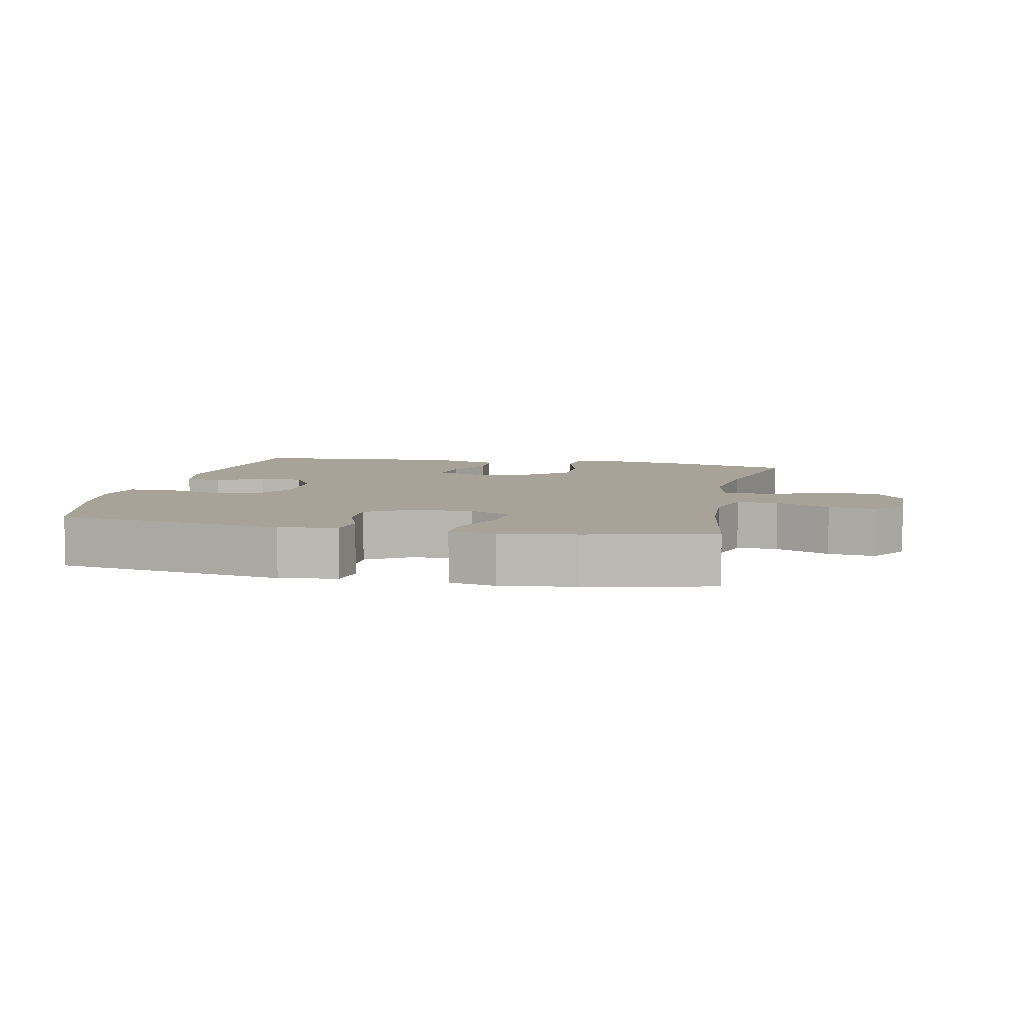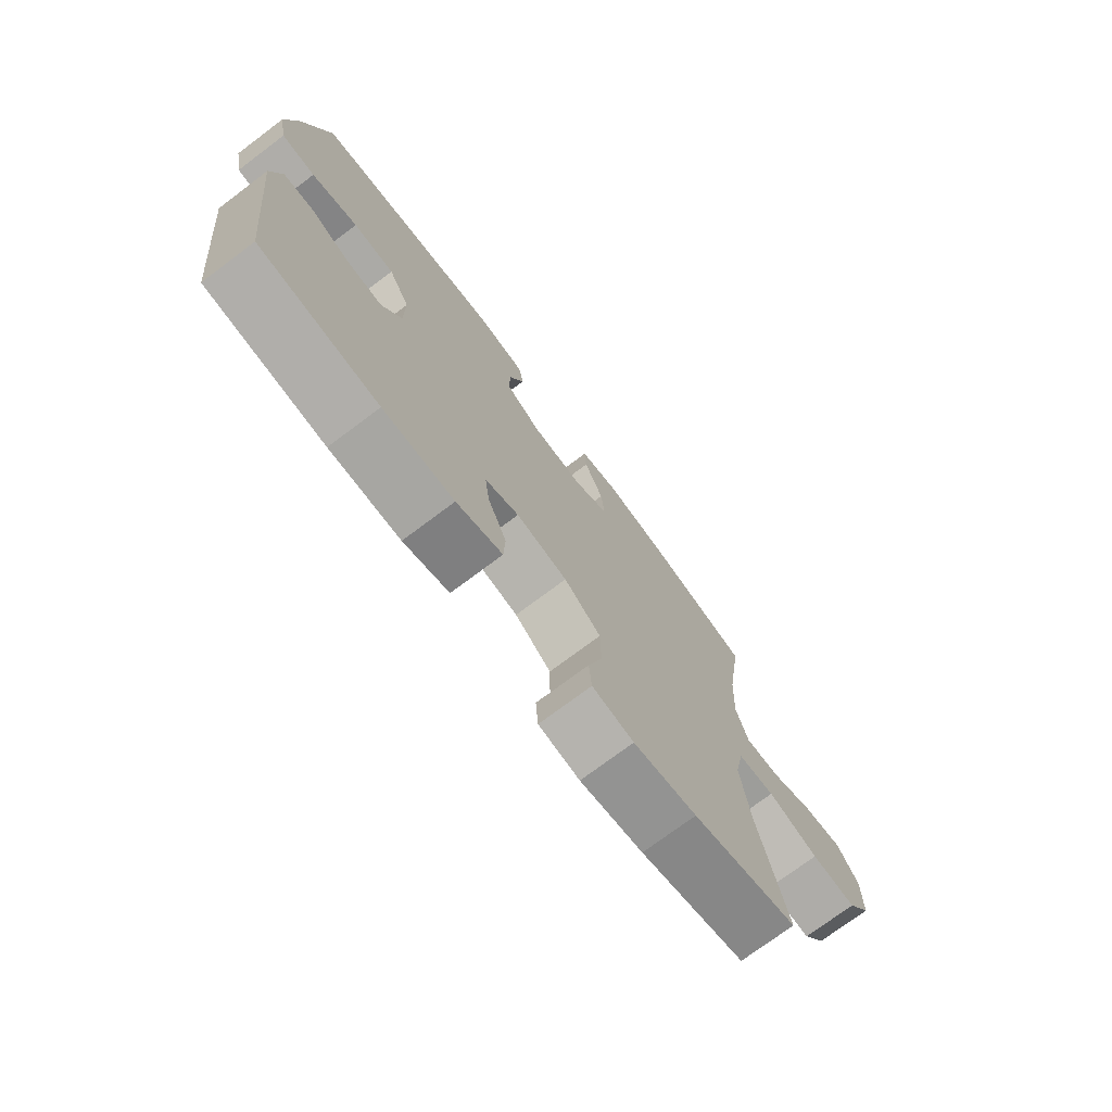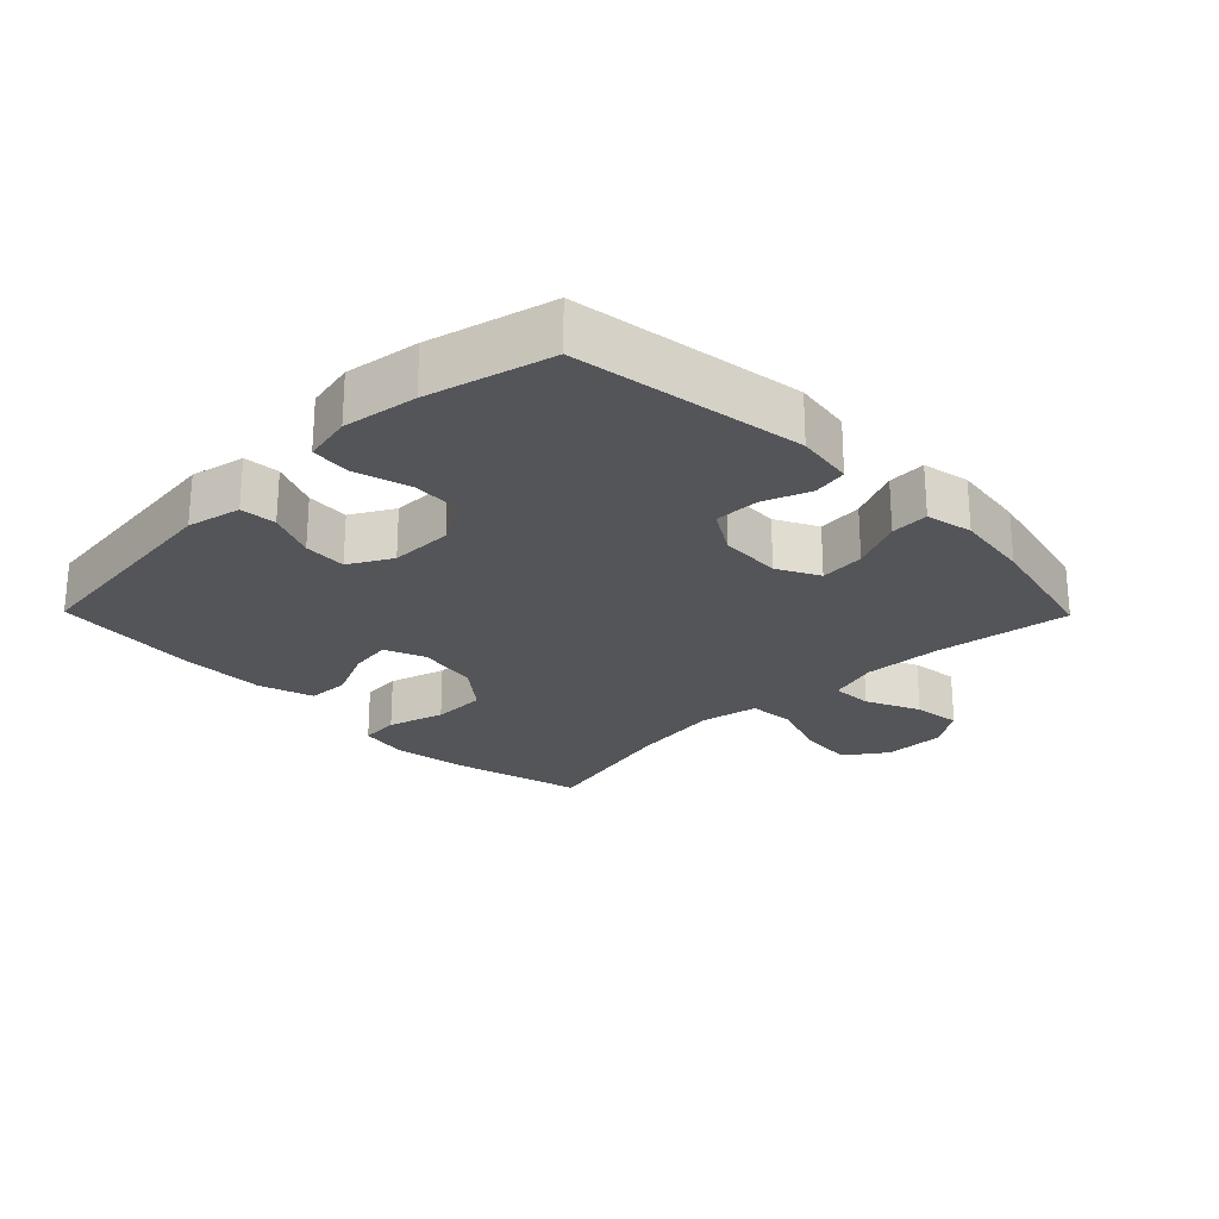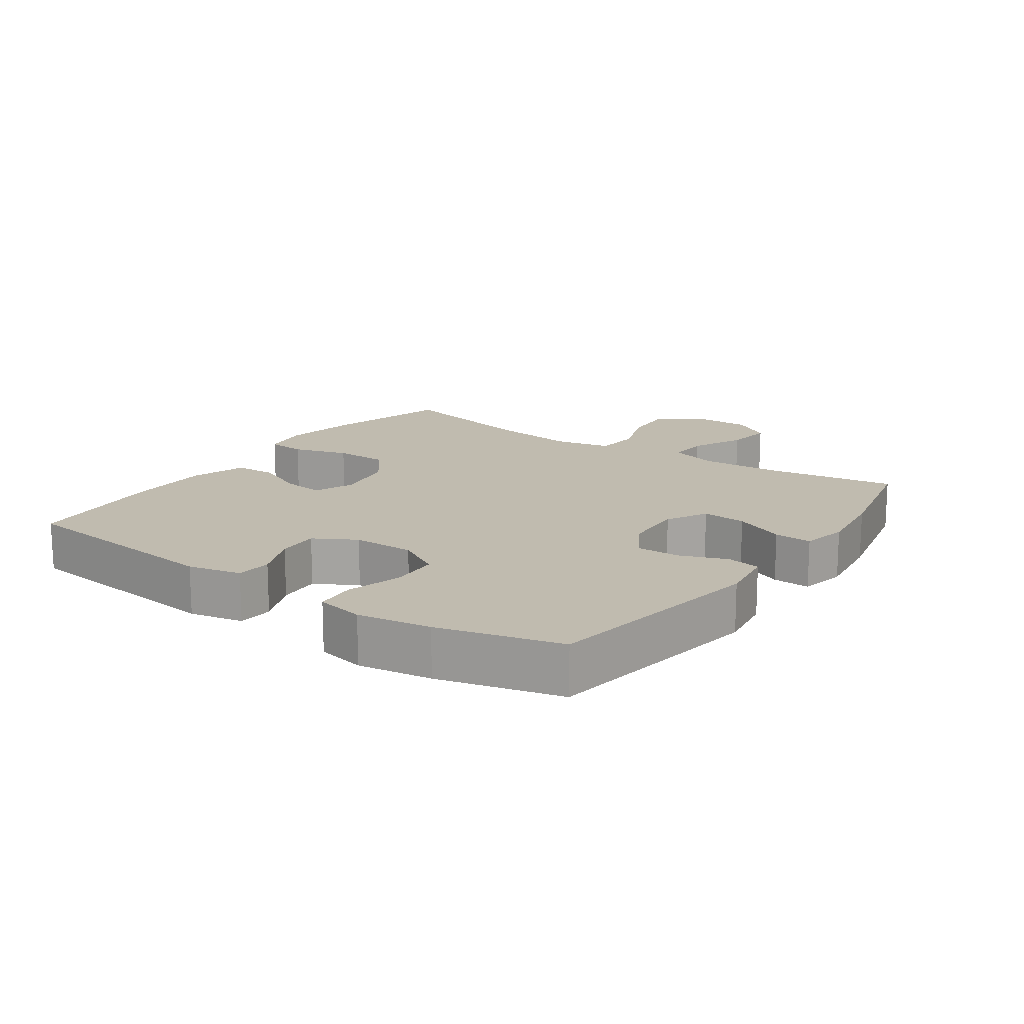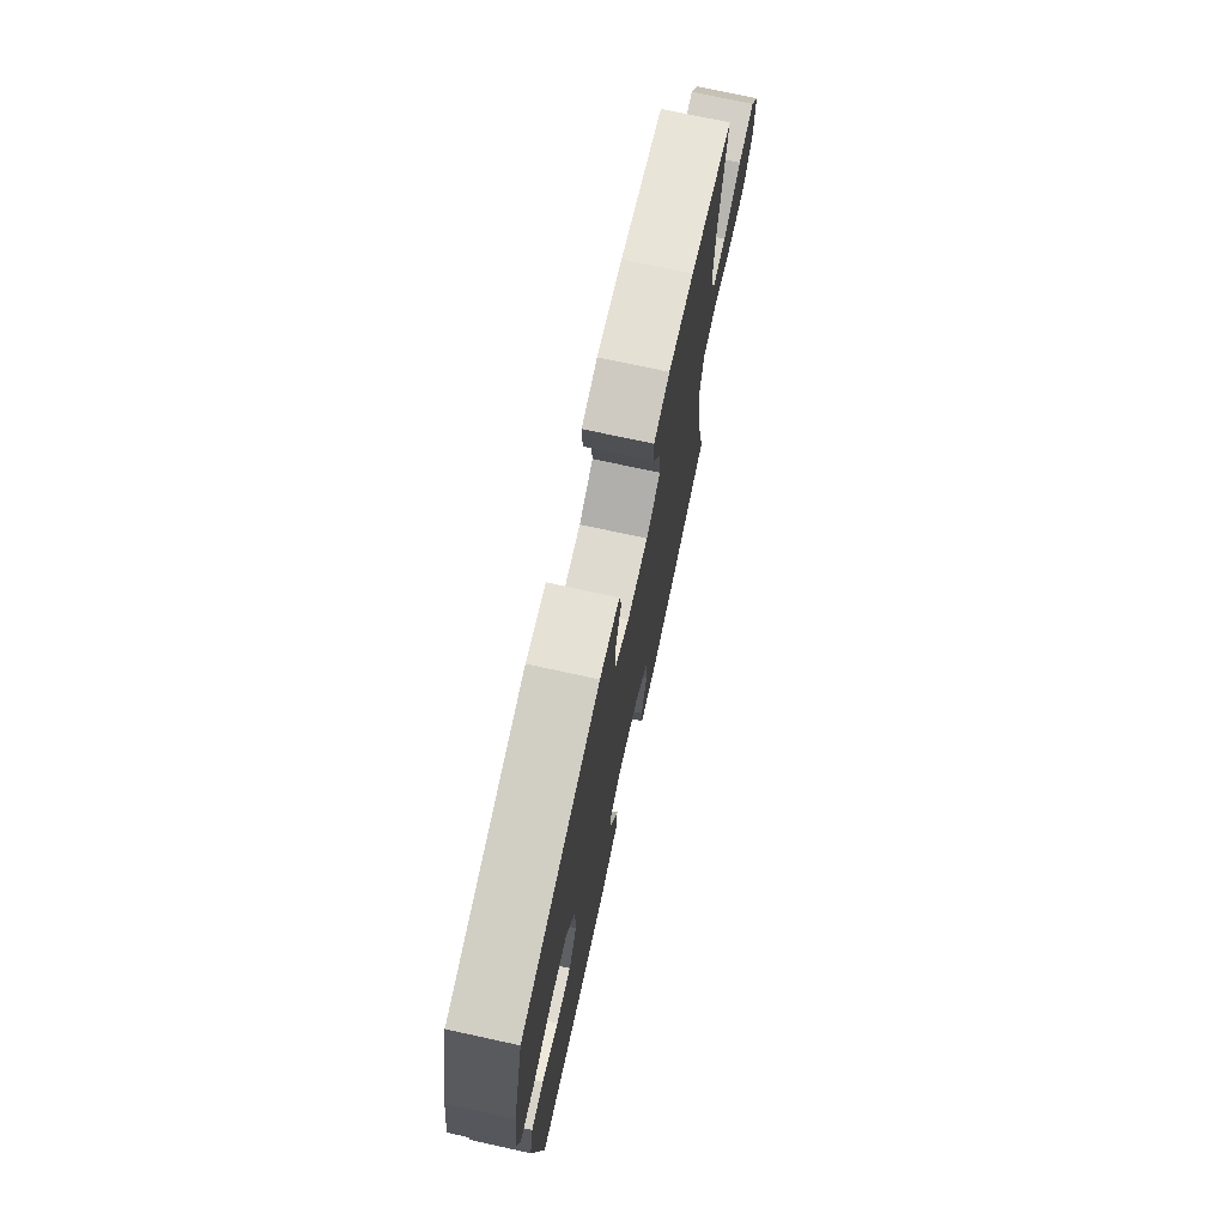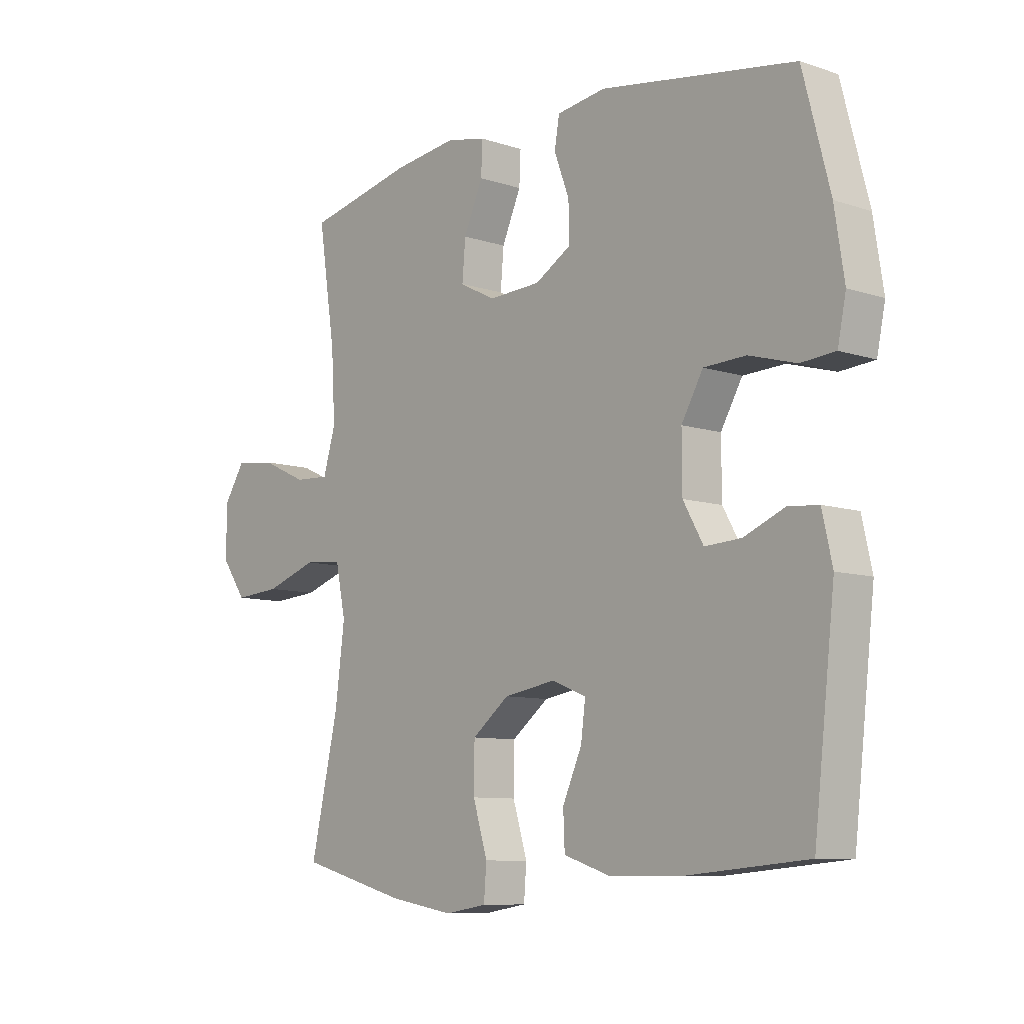
<metadata>
{"format":"obj","ext":"obj","renderer":"f3d","projection":"perspective","resolution":1024,"background":"white","views":[{"elev":6.8,"azim":11.9,"up":"+Y"},{"elev":-74.0,"azim":-53.1,"up":"+Z"},{"elev":-24.6,"azim":-45.5,"up":"+Y"},{"elev":15.9,"azim":-55.0,"up":"+Y"},{"elev":73.5,"azim":-77.7,"up":"+Z"},{"elev":-8.8,"azim":-131.7,"up":"+Z"}]}
</metadata>
<code>
o path1194_path1194.001
v 0.2809 0.0375 0.5376
v 0.1639 0.0375 0.5532
v 0.09053 0.0375 0.538
v 0.09324 0.0375 0.4786
v 0.1287 0.0375 0.3979
v 0.1346 0.0375 0.3275
v 0.06924 0.0375 0.2934
v -0.0274 0.0375 0.2981
v -0.09481 0.0375 0.3385
v -0.09319 0.0375 0.4073
v -0.06528 0.0375 0.4818
v -0.07455 0.0375 0.5351
v -0.1645 0.0375 0.5483
v -0.5233 0.0375 0.4928
v -0.5732 0.0375 0.2995
v -0.5911 0.0375 0.1836
v -0.5756 0.0375 0.1076
v -0.5123 0.0375 0.1023
v -0.4251 0.0375 0.1271
v -0.3478 0.0375 0.1237
v -0.3079 0.0375 0.05328
v -0.3083 0.0375 -0.04464
v -0.3456 0.0375 -0.1109
v -0.4127 0.0375 -0.1069
v -0.4873 0.0375 -0.07544
v -0.5433 0.0375 -0.07997
v -0.562 0.0375 -0.1642
v -0.5233 0.0375 -0.5089
v -0.3002 0.0375 -0.5296
v -0.1671 0.0375 -0.5296
v -0.08105 0.0375 -0.5017
v -0.07832 0.0375 -0.4365
v -0.1139 0.0375 -0.3564
v -0.1224 0.0375 -0.2913
v -0.05919 0.0375 -0.2658
v 0.03656 0.0375 -0.282
v 0.105 0.0375 -0.3362
v 0.106 0.0375 -0.4203
v 0.0792 0.0375 -0.5083
v 0.08403 0.0375 -0.5693
v 0.1617 0.0375 -0.582
v 0.2804 0.0375 -0.5619
v 0.4786 0.0375 -0.5089
v 0.4273 0.0375 -0.2807
v 0.4099 0.0375 -0.1439
v 0.4285 0.0375 -0.05397
v 0.4986 0.0375 -0.04793
v 0.5944 0.0375 -0.08081
v 0.6797 0.0375 -0.08716
v 0.7249 0.0375 -0.02275
v 0.7261 0.0375 0.07176
v 0.6858 0.0375 0.1345
v 0.6112 0.0375 0.1248
v 0.5271 0.0375 0.08604
v 0.4631 0.0375 0.08297
v 0.4403 0.0375 0.1604
v 0.4471 0.0375 0.2839
v 0.4786 0.0375 0.4928
v 0.2809 -0.0375 0.5376
v 0.1639 -0.0375 0.5532
v 0.09053 -0.0375 0.538
v 0.09324 -0.0375 0.4786
v 0.1287 -0.0375 0.3979
v 0.1346 -0.0375 0.3275
v 0.06924 -0.0375 0.2934
v -0.0274 -0.0375 0.2981
v -0.09481 -0.0375 0.3385
v -0.09319 -0.0375 0.4073
v -0.06528 -0.0375 0.4818
v -0.07455 -0.0375 0.5351
v -0.1645 -0.0375 0.5483
v -0.5233 -0.0375 0.4928
v -0.5732 -0.0375 0.2995
v -0.5911 -0.0375 0.1836
v -0.5756 -0.0375 0.1076
v -0.5123 -0.0375 0.1023
v -0.4251 -0.0375 0.1271
v -0.3478 -0.0375 0.1237
v -0.3079 -0.0375 0.05328
v -0.3083 -0.0375 -0.04464
v -0.3456 -0.0375 -0.1109
v -0.4127 -0.0375 -0.1069
v -0.4873 -0.0375 -0.07544
v -0.5433 -0.0375 -0.07997
v -0.562 -0.0375 -0.1642
v -0.5233 -0.0375 -0.5089
v -0.3002 -0.0375 -0.5296
v -0.1671 -0.0375 -0.5296
v -0.08105 -0.0375 -0.5017
v -0.07832 -0.0375 -0.4365
v -0.1139 -0.0375 -0.3564
v -0.1224 -0.0375 -0.2913
v -0.05919 -0.0375 -0.2658
v 0.03656 -0.0375 -0.282
v 0.105 -0.0375 -0.3362
v 0.106 -0.0375 -0.4203
v 0.0792 -0.0375 -0.5083
v 0.08403 -0.0375 -0.5693
v 0.1617 -0.0375 -0.582
v 0.2804 -0.0375 -0.5619
v 0.4786 -0.0375 -0.5089
v 0.4273 -0.0375 -0.2807
v 0.4099 -0.0375 -0.1439
v 0.4285 -0.0375 -0.05397
v 0.4986 -0.0375 -0.04793
v 0.5944 -0.0375 -0.08081
v 0.6797 -0.0375 -0.08716
v 0.7249 -0.0375 -0.02275
v 0.7261 -0.0375 0.07176
v 0.6858 -0.0375 0.1345
v 0.6112 -0.0375 0.1248
v 0.5271 -0.0375 0.08604
v 0.4631 -0.0375 0.08297
v 0.4403 -0.0375 0.1604
v 0.4471 -0.0375 0.2839
v 0.4786 -0.0375 0.4928
v 0.2809 0.0375 0.5376
v 0.1639 0.0375 0.5532
v 0.09053 0.0375 0.538
v 0.09053 0.0375 0.538
v -0.07455 0.0375 0.5351
v -0.07455 0.0375 0.5351
v -0.1645 0.0375 0.5483
v 0.09324 0.0375 0.4786
v -0.06528 0.0375 0.4818
v 0.4786 0.0375 0.4928
v 0.4786 0.0375 0.4928
v -0.5233 0.0375 0.4928
v -0.5233 0.0375 0.4928
v -0.09319 0.0375 0.4073
v 0.1287 0.0375 0.3979
v -0.09481 0.0375 0.3385
v -0.09481 0.0375 0.3385
v -0.5732 0.0375 0.2995
v 0.4471 0.0375 0.2839
v 0.1346 0.0375 0.3275
v 0.1346 0.0375 0.3275
v -0.0274 0.0375 0.2981
v 0.06924 0.0375 0.2934
v -0.5911 0.0375 0.1836
v 0.4403 0.0375 0.1604
v -0.5756 0.0375 0.1076
v -0.5756 0.0375 0.1076
v 0.4631 0.0375 0.08297
v 0.4631 0.0375 0.08297
v -0.4251 0.0375 0.1271
v -0.3478 0.0375 0.1237
v 0.7261 0.0375 0.07176
v 0.6858 0.0375 0.1345
v 0.6858 0.0375 0.1345
v 0.6112 0.0375 0.1248
v -0.5123 0.0375 0.1023
v 0.5271 0.0375 0.08604
v -0.3079 0.0375 0.05328
v 0.7249 0.0375 -0.02275
v -0.3083 0.0375 -0.04464
v 0.6797 0.0375 -0.08716
v -0.3456 0.0375 -0.1109
v -0.3456 0.0375 -0.1109
v 0.5944 0.0375 -0.08081
v 0.4986 0.0375 -0.04793
v 0.4285 0.0375 -0.05397
v 0.4285 0.0375 -0.05397
v 0.4099 0.0375 -0.1439
v -0.4127 0.0375 -0.1069
v -0.4873 0.0375 -0.07544
v -0.5433 0.0375 -0.07997
v -0.5433 0.0375 -0.07997
v -0.562 0.0375 -0.1642
v 0.4273 0.0375 -0.2807
v -0.05919 0.0375 -0.2658
v 0.03656 0.0375 -0.282
v -0.1224 0.0375 -0.2913
v -0.1224 0.0375 -0.2913
v 0.105 0.0375 -0.3362
v -0.1139 0.0375 -0.3564
v 0.106 0.0375 -0.4203
v -0.07832 0.0375 -0.4365
v 0.4786 0.0375 -0.5089
v 0.4786 0.0375 -0.5089
v 0.0792 0.0375 -0.5083
v -0.08105 0.0375 -0.5017
v -0.08105 0.0375 -0.5017
v -0.5233 0.0375 -0.5089
v -0.5233 0.0375 -0.5089
v -0.1671 0.0375 -0.5296
v 0.08403 0.0375 -0.5693
v 0.08403 0.0375 -0.5693
v -0.3002 0.0375 -0.5296
v 0.2804 0.0375 -0.5619
v 0.1617 0.0375 -0.582
v 0.2809 -0.0375 0.5376
v 0.1639 -0.0375 0.5532
v 0.09053 -0.0375 0.538
v 0.09053 -0.0375 0.538
v -0.07455 -0.0375 0.5351
v -0.07455 -0.0375 0.5351
v -0.1645 -0.0375 0.5483
v 0.09324 -0.0375 0.4786
v -0.06528 -0.0375 0.4818
v 0.4786 -0.0375 0.4928
v 0.4786 -0.0375 0.4928
v -0.5233 -0.0375 0.4928
v -0.5233 -0.0375 0.4928
v -0.09319 -0.0375 0.4073
v 0.1287 -0.0375 0.3979
v -0.09481 -0.0375 0.3385
v -0.09481 -0.0375 0.3385
v -0.5732 -0.0375 0.2995
v 0.4471 -0.0375 0.2839
v 0.1346 -0.0375 0.3275
v 0.1346 -0.0375 0.3275
v -0.0274 -0.0375 0.2981
v 0.06924 -0.0375 0.2934
v -0.5911 -0.0375 0.1836
v 0.4403 -0.0375 0.1604
v -0.5756 -0.0375 0.1076
v -0.5756 -0.0375 0.1076
v 0.4631 -0.0375 0.08297
v 0.4631 -0.0375 0.08297
v -0.4251 -0.0375 0.1271
v -0.3478 -0.0375 0.1237
v 0.7261 -0.0375 0.07176
v 0.6858 -0.0375 0.1345
v 0.6858 -0.0375 0.1345
v 0.6112 -0.0375 0.1248
v -0.5123 -0.0375 0.1023
v 0.5271 -0.0375 0.08604
v -0.3079 -0.0375 0.05328
v 0.7249 -0.0375 -0.02275
v -0.3083 -0.0375 -0.04464
v 0.6797 -0.0375 -0.08716
v -0.3456 -0.0375 -0.1109
v -0.3456 -0.0375 -0.1109
v 0.5944 -0.0375 -0.08081
v 0.4986 -0.0375 -0.04793
v 0.4285 -0.0375 -0.05397
v 0.4285 -0.0375 -0.05397
v 0.4099 -0.0375 -0.1439
v -0.4127 -0.0375 -0.1069
v -0.4873 -0.0375 -0.07544
v -0.5433 -0.0375 -0.07997
v -0.5433 -0.0375 -0.07997
v -0.562 -0.0375 -0.1642
v 0.4273 -0.0375 -0.2807
v -0.05919 -0.0375 -0.2658
v 0.03656 -0.0375 -0.282
v -0.1224 -0.0375 -0.2913
v -0.1224 -0.0375 -0.2913
v 0.105 -0.0375 -0.3362
v -0.1139 -0.0375 -0.3564
v 0.106 -0.0375 -0.4203
v -0.07832 -0.0375 -0.4365
v 0.4786 -0.0375 -0.5089
v 0.4786 -0.0375 -0.5089
v 0.0792 -0.0375 -0.5083
v -0.08105 -0.0375 -0.5017
v -0.08105 -0.0375 -0.5017
v -0.5233 -0.0375 -0.5089
v -0.5233 -0.0375 -0.5089
v -0.1671 -0.0375 -0.5296
v 0.08403 -0.0375 -0.5693
v 0.08403 -0.0375 -0.5693
v -0.3002 -0.0375 -0.5296
v 0.2804 -0.0375 -0.5619
v 0.1617 -0.0375 -0.582
f 247 237 214
f 193 206 192
f 216 237 219
f 250 239 247
f 226 235 230
f 207 205 203
f 264 248 233
f 198 200 196
f 199 193 194
f 198 205 200
f 261 251 264
f 256 266 252
f 231 248 246
f 239 250 245
f 209 221 222
f 247 239 237
f 203 222 207
f 241 244 240
f 257 253 261
f 222 229 207
f 206 193 199
f 192 210 201
f 259 264 240
f 252 245 250
f 226 223 224
f 214 216 211
f 251 261 253
f 265 252 266
f 230 235 232
f 251 248 264
f 240 264 233
f 226 230 223
f 235 228 236
f 221 215 227
f 262 266 256
f 237 236 219
f 211 216 210
f 219 236 228
f 203 205 198
f 207 229 213
f 242 244 241
f 211 192 206
f 228 235 226
f 209 222 203
f 192 211 210
f 215 221 209
f 227 215 217
f 229 246 213
f 233 248 231
f 245 252 265
f 231 246 229
f 244 259 240
f 213 246 214
f 245 265 254
f 214 237 216
f 246 247 214
f 1 2 60 59
f 2 120 195 60
f 122 13 71 197
f 3 4 62 61
f 11 12 70 69
f 127 1 59 202
f 13 129 204 71
f 10 11 69 68
f 4 5 63 62
f 133 10 68 208
f 14 15 73 72
f 57 58 116 115
f 5 137 212 63
f 8 9 67 66
f 6 7 65 64
f 15 16 74 73
f 7 8 66 65
f 56 57 115 114
f 16 143 218 74
f 145 56 114 220
f 19 20 78 77
f 51 150 225 109
f 52 53 111 110
f 18 19 77 76
f 17 18 76 75
f 53 54 112 111
f 20 21 79 78
f 54 55 113 112
f 50 51 109 108
f 21 22 80 79
f 49 50 108 107
f 22 159 234 80
f 48 49 107 106
f 47 48 106 105
f 163 47 105 238
f 45 46 104 103
f 24 25 83 82
f 25 168 243 83
f 26 27 85 84
f 23 24 82 81
f 44 45 103 102
f 35 36 94 93
f 174 35 93 249
f 36 37 95 94
f 33 34 92 91
f 37 38 96 95
f 32 33 91 90
f 180 44 102 255
f 38 39 97 96
f 183 32 90 258
f 27 185 260 85
f 30 31 89 88
f 39 188 263 97
f 29 30 88 87
f 28 29 87 86
f 42 43 101 100
f 41 42 100 99
f 40 41 99 98
f 172 139 162
f 118 117 131
f 141 144 162
f 175 172 164
f 151 155 160
f 132 128 130
f 189 158 173
f 123 121 125
f 124 119 118
f 123 125 130
f 186 189 176
f 181 177 191
f 156 171 173
f 164 170 175
f 134 147 146
f 172 162 164
f 128 132 147
f 166 165 169
f 182 186 178
f 147 132 154
f 131 124 118
f 117 126 135
f 184 165 189
f 177 175 170
f 151 149 148
f 139 136 141
f 176 178 186
f 190 191 177
f 155 157 160
f 176 189 173
f 165 158 189
f 151 148 155
f 160 161 153
f 146 152 140
f 187 181 191
f 162 144 161
f 136 135 141
f 144 153 161
f 128 123 130
f 132 138 154
f 167 166 169
f 136 131 117
f 153 151 160
f 134 128 147
f 117 135 136
f 140 134 146
f 152 142 140
f 154 138 171
f 158 156 173
f 170 190 177
f 156 154 171
f 169 165 184
f 138 139 171
f 170 179 190
f 139 141 162
f 171 139 172

</code>
